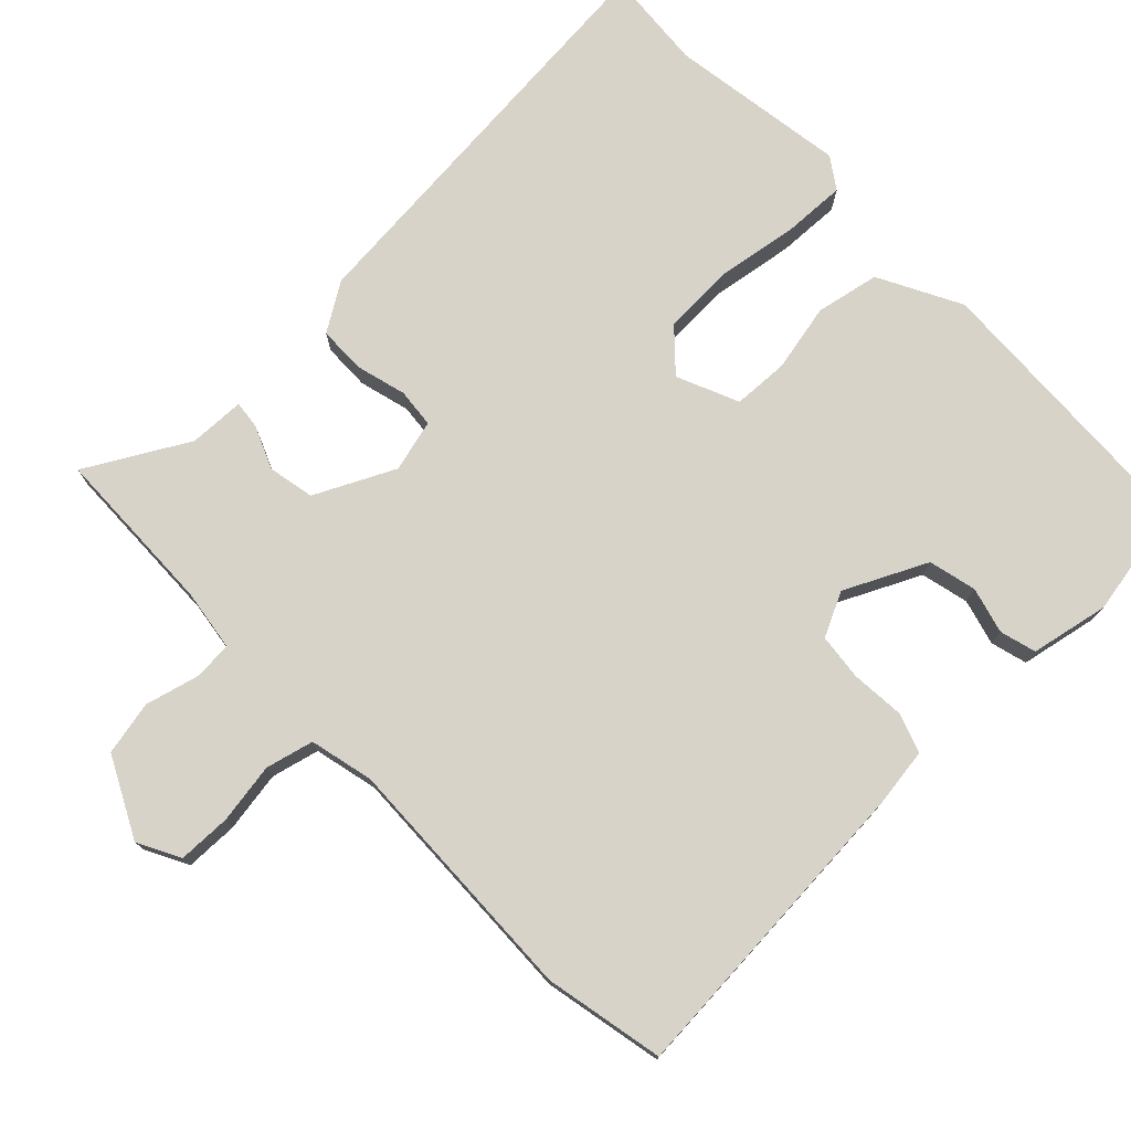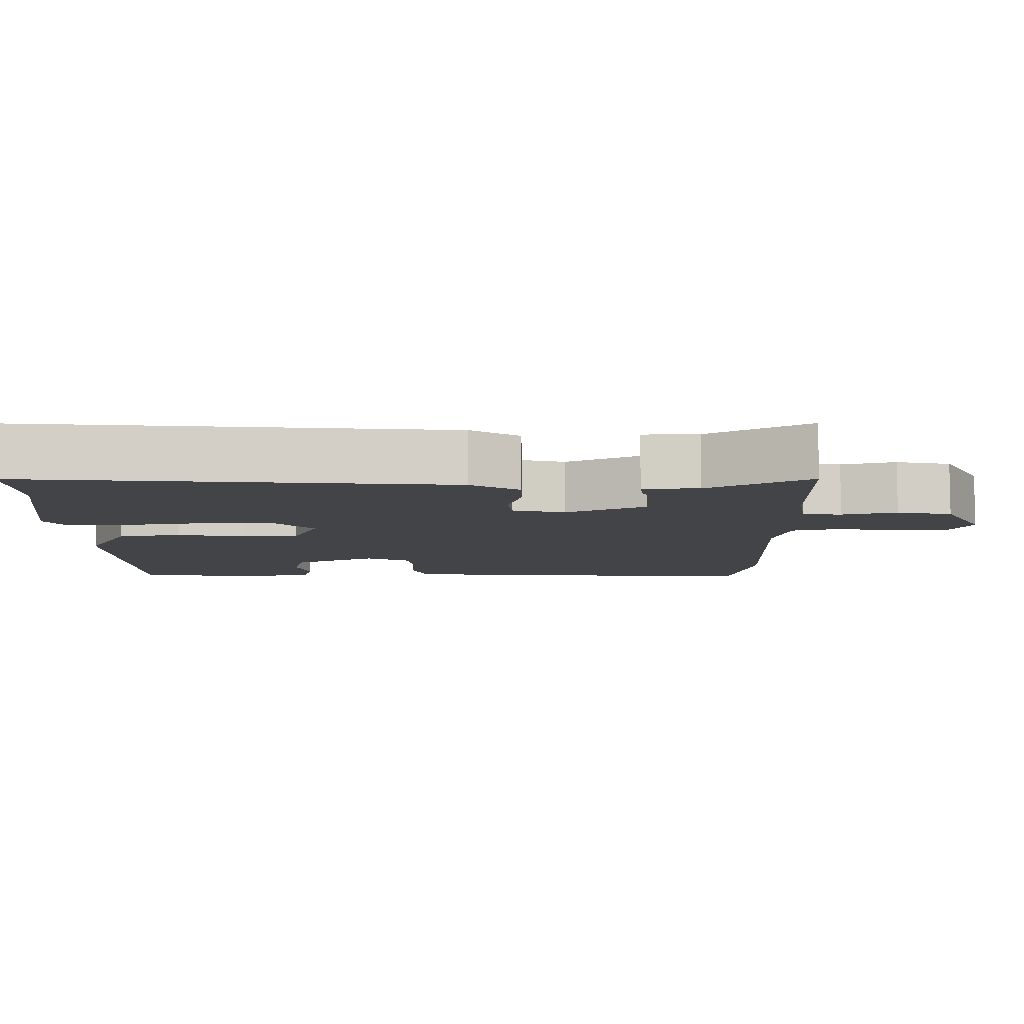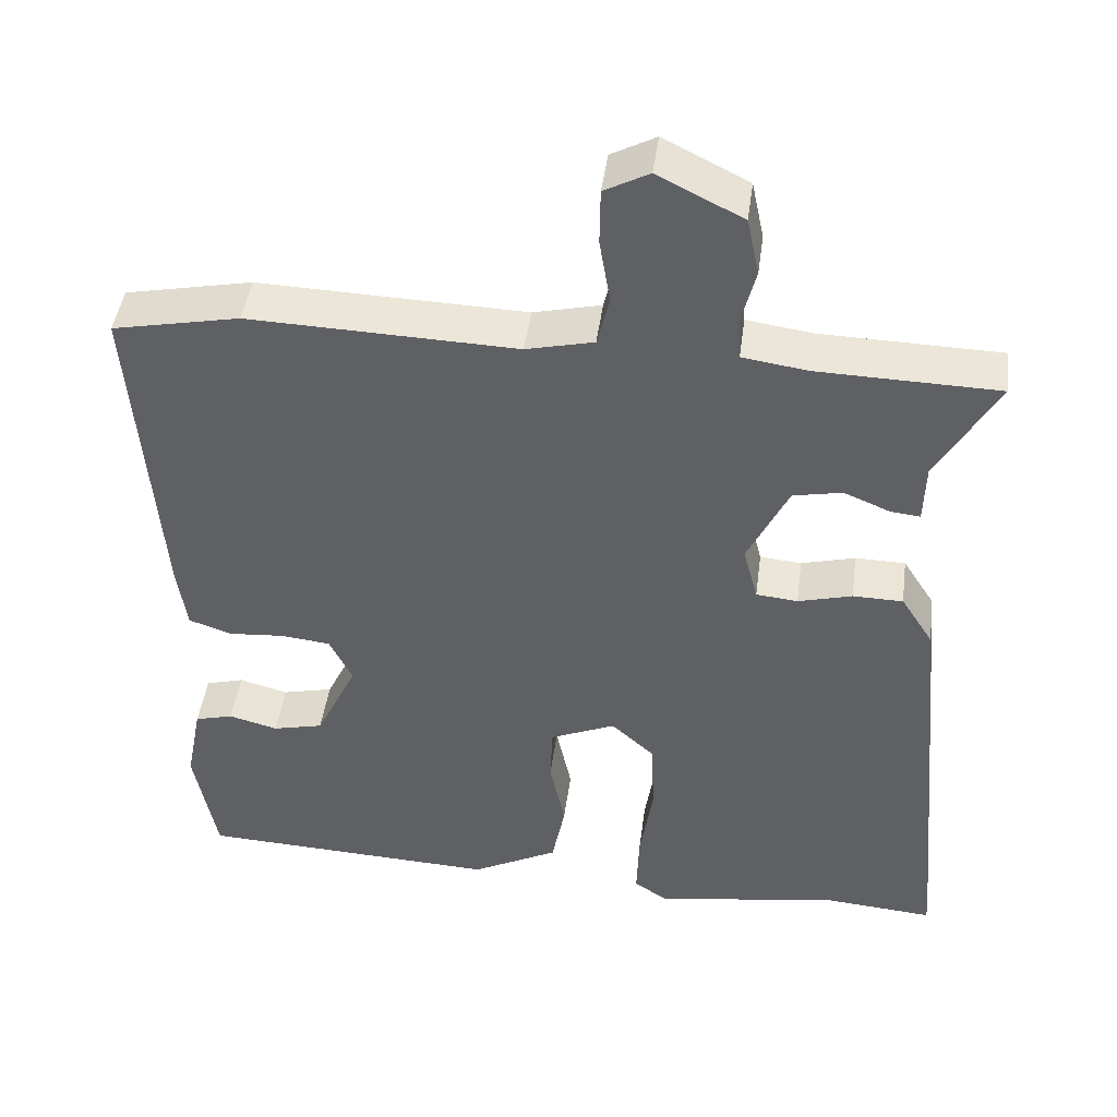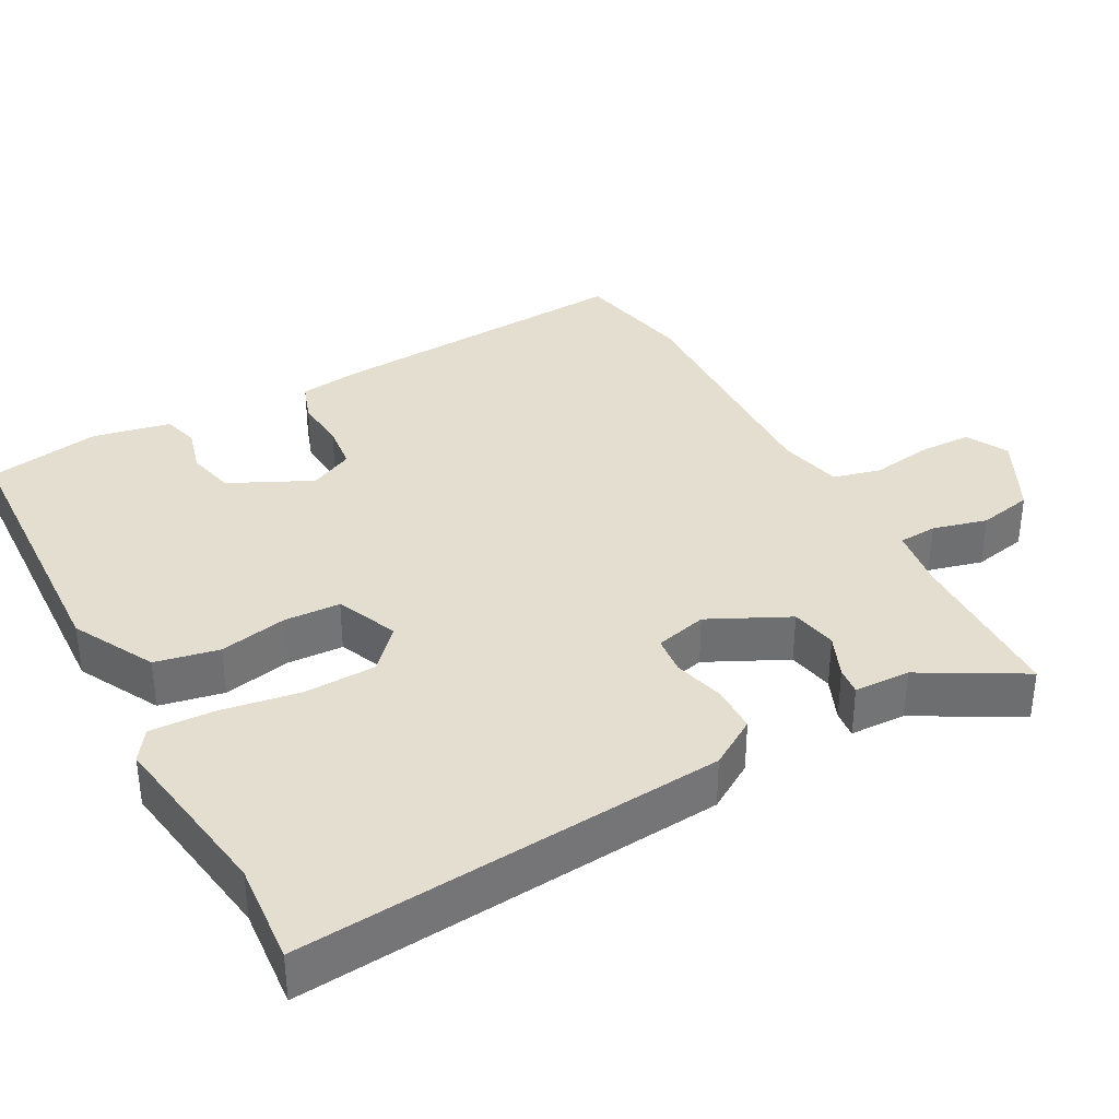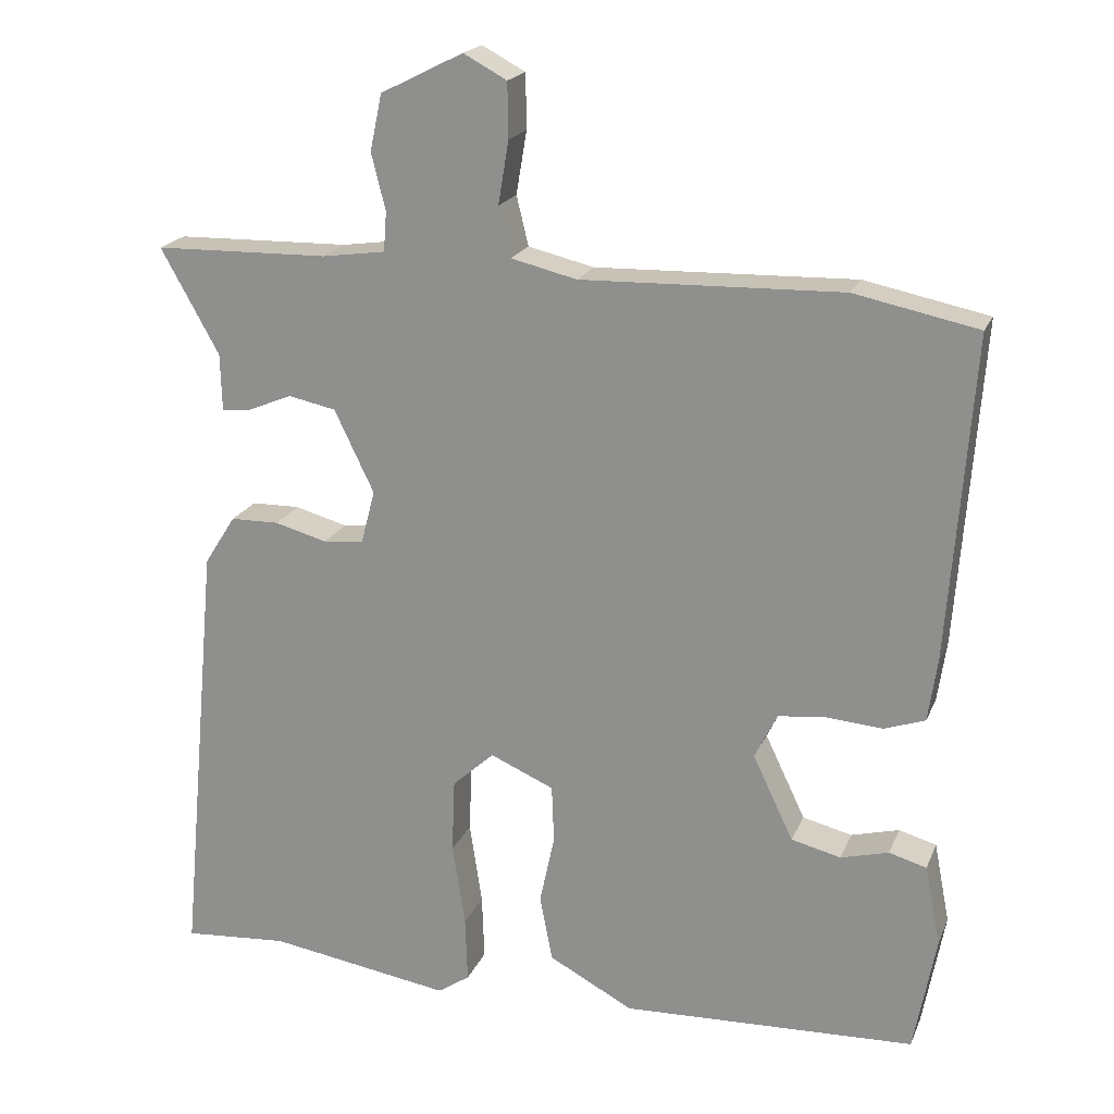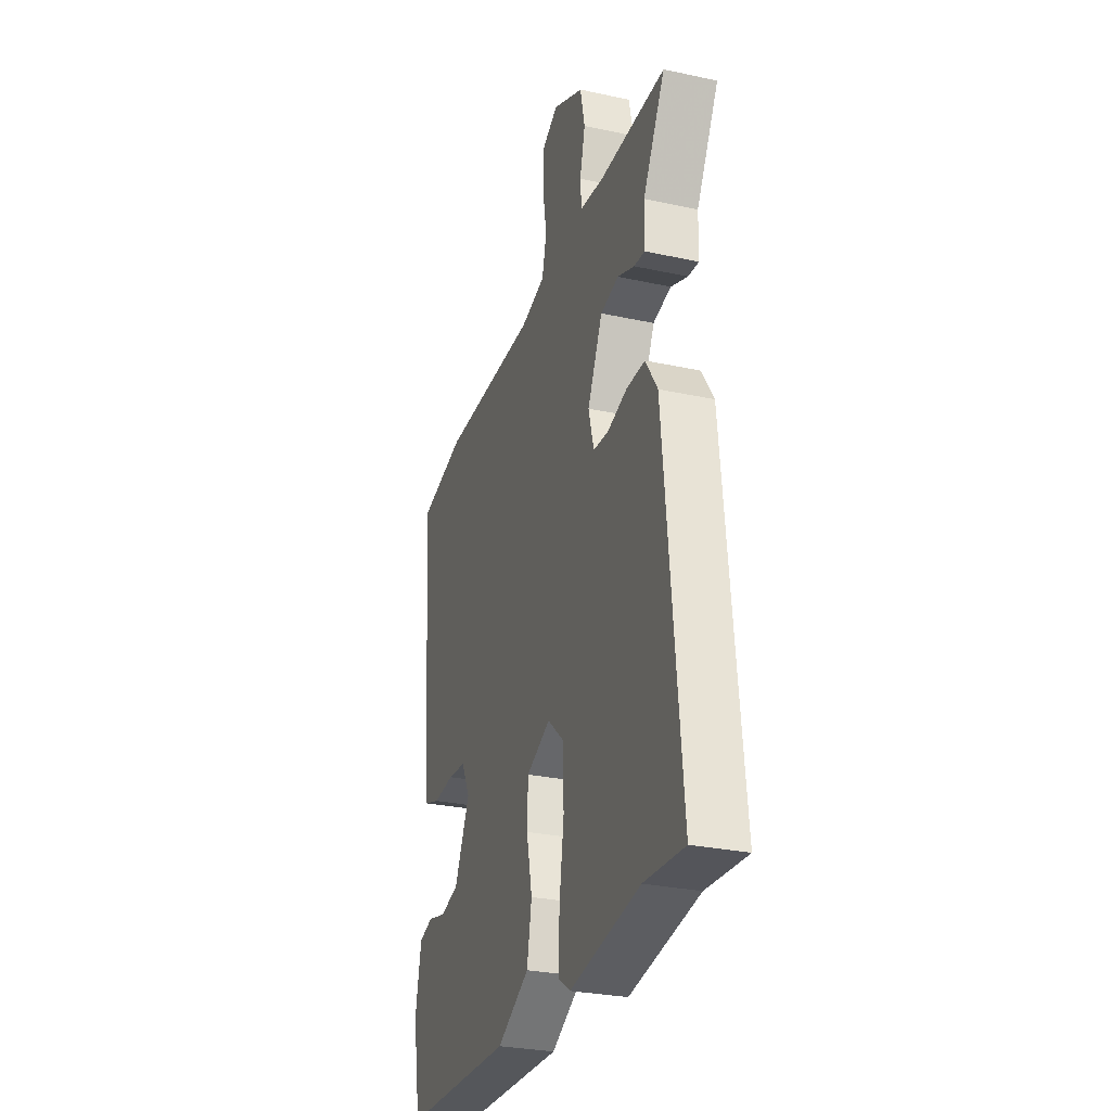
<metadata>
{"format":"obj","ext":"obj","renderer":"f3d","projection":"perspective","resolution":1024,"background":"white","views":[{"elev":75.8,"azim":46.3,"up":"+Y"},{"elev":-8.0,"azim":-89.3,"up":"+Y"},{"elev":45.1,"azim":-172.4,"up":"+Z"},{"elev":35.7,"azim":-118.2,"up":"+Y"},{"elev":19.9,"azim":18.1,"up":"+Z"},{"elev":-29.1,"azim":-107.8,"up":"+Z"}]}
</metadata>
<code>
v -0.419 0.07 -0.494
v -0.56 0.07 -0.505
v -0.505 0.07 0.08
v -0.463 0.07 0.146
v -0.398 0.07 0.147
v -0.328 0.07 0.128
v -0.274 0.07 0.133
v -0.255 0.07 0.205
v -0.308 0.07 0.315
v -0.372 0.07 0.328
v -0.432 0.07 0.303
v -0.47 0.07 0.299
v -0.472 0.07 0.376
v -0.55 0.07 0.516
v -0.317 0.07 0.521
v -0.232 0.07 0.533
v -0.228 0.07 0.586
v -0.247 0.07 0.661
v -0.231 0.07 0.736
v -0.121 0.07 0.791
v -0.063 0.07 0.76
v -0.062 0.07 0.687
v -0.076 0.07 0.603
v -0.06 0.07 0.537
v 0.028 0.07 0.516
v 0.375 0.07 0.526
v 0.54 0.07 0.492
v 0.508 0.07 0.06
v 0.496 0.07 -0.023
v 0.441 0.07 -0.042
v 0.367 0.07 -0.036
v 0.303 0.07 -0.043
v 0.273 0.07 -0.104
v 0.327 0.07 -0.217
v 0.393 0.07 -0.233
v 0.457 0.07 -0.216
v 0.507 0.07 -0.23
v 0.528 0.07 -0.338
v 0.499 0.07 -0.494
v 0.107 0.07 -0.51
v -0.006 0.07 -0.45
v -0.023 0.07 -0.362
v -0.003 0.07 -0.268
v -0.006 0.07 -0.191
v -0.091 0.07 -0.154
v -0.147 0.07 -0.205
v -0.151 0.07 -0.304
v -0.134 0.07 -0.415
v -0.131 0.07 -0.503
v -0.174 0.07 -0.532
v -0.419 0 -0.494
v -0.56 0 -0.505
v -0.505 0 0.08
v -0.463 0 0.146
v -0.398 0 0.147
v -0.328 0 0.128
v -0.274 0 0.133
v -0.255 0 0.205
v -0.308 0 0.315
v -0.372 0 0.328
v -0.432 0 0.303
v -0.47 0 0.299
v -0.472 0 0.376
v -0.55 0 0.516
v -0.317 0 0.521
v -0.232 0 0.533
v -0.228 0 0.586
v -0.247 0 0.661
v -0.231 0 0.736
v -0.121 0 0.791
v -0.063 0 0.76
v -0.062 0 0.687
v -0.076 0 0.603
v -0.06 0 0.537
v 0.028 0 0.516
v 0.375 0 0.526
v 0.54 0 0.492
v 0.508 0 0.06
v 0.496 0 -0.023
v 0.441 0 -0.042
v 0.367 0 -0.036
v 0.303 0 -0.043
v 0.273 0 -0.104
v 0.327 0 -0.217
v 0.393 0 -0.233
v 0.457 0 -0.216
v 0.507 0 -0.23
v 0.528 0 -0.338
v 0.499 0 -0.494
v 0.107 0 -0.51
v -0.006 0 -0.45
v -0.023 0 -0.362
v -0.003 0 -0.268
v -0.006 0 -0.191
v -0.091 0 -0.154
v -0.147 0 -0.205
v -0.151 0 -0.304
v -0.134 0 -0.415
v -0.131 0 -0.503
v -0.174 0 -0.532
f 47 48 49 50
f 46 47 50 1
f 40 41 42 43
f 40 43 44
f 39 40 44
f 38 39 44
f 35 36 37 38
f 34 35 38 44
f 33 34 44 45
f 28 29 30 31
f 28 31 32
f 25 26 27 28
f 24 25 28 32
f 20 21 22 23
f 18 19 20 23
f 17 18 23 24
f 16 17 24 32
f 13 14 15
f 10 11 12 13
f 9 10 13 15
f 8 9 15 16
f 3 4 5 6
f 3 6 7
f 46 1 2 3
f 45 46 3 7
f 8 16 32 33
f 7 8 33 45
f 100 99 98 97
f 51 100 97 96
f 93 92 91 90
f 94 93 90
f 94 90 89
f 94 89 88
f 88 87 86 85
f 94 88 85 84
f 95 94 84 83
f 81 80 79 78
f 82 81 78
f 78 77 76 75
f 82 78 75 74
f 73 72 71 70
f 73 70 69 68
f 74 73 68 67
f 82 74 67 66
f 65 64 63
f 63 62 61 60
f 65 63 60 59
f 66 65 59 58
f 56 55 54 53
f 57 56 53
f 53 52 51 96
f 57 53 96 95
f 83 82 66 58
f 95 83 58 57
f 1 51 52 2
f 2 52 53 3
f 3 53 54 4
f 4 54 55 5
f 5 55 56 6
f 6 56 57 7
f 7 57 58 8
f 8 58 59 9
f 9 59 60 10
f 10 60 61 11
f 11 61 62 12
f 12 62 63 13
f 13 63 64 14
f 14 64 65 15
f 15 65 66 16
f 16 66 67 17
f 17 67 68 18
f 18 68 69 19
f 19 69 70 20
f 20 70 71 21
f 21 71 72 22
f 22 72 73 23
f 23 73 74 24
f 24 74 75 25
f 25 75 76 26
f 26 76 77 27
f 27 77 78 28
f 28 78 79 29
f 29 79 80 30
f 30 80 81 31
f 31 81 82 32
f 32 82 83 33
f 33 83 84 34
f 34 84 85 35
f 35 85 86 36
f 36 86 87 37
f 37 87 88 38
f 38 88 89 39
f 39 89 90 40
f 40 90 91 41
f 41 91 92 42
f 42 92 93 43
f 43 93 94 44
f 44 94 95 45
f 45 95 96 46
f 46 96 97 47
f 47 97 98 48
f 48 98 99 49
f 49 99 100 50
f 50 100 51 1

</code>
